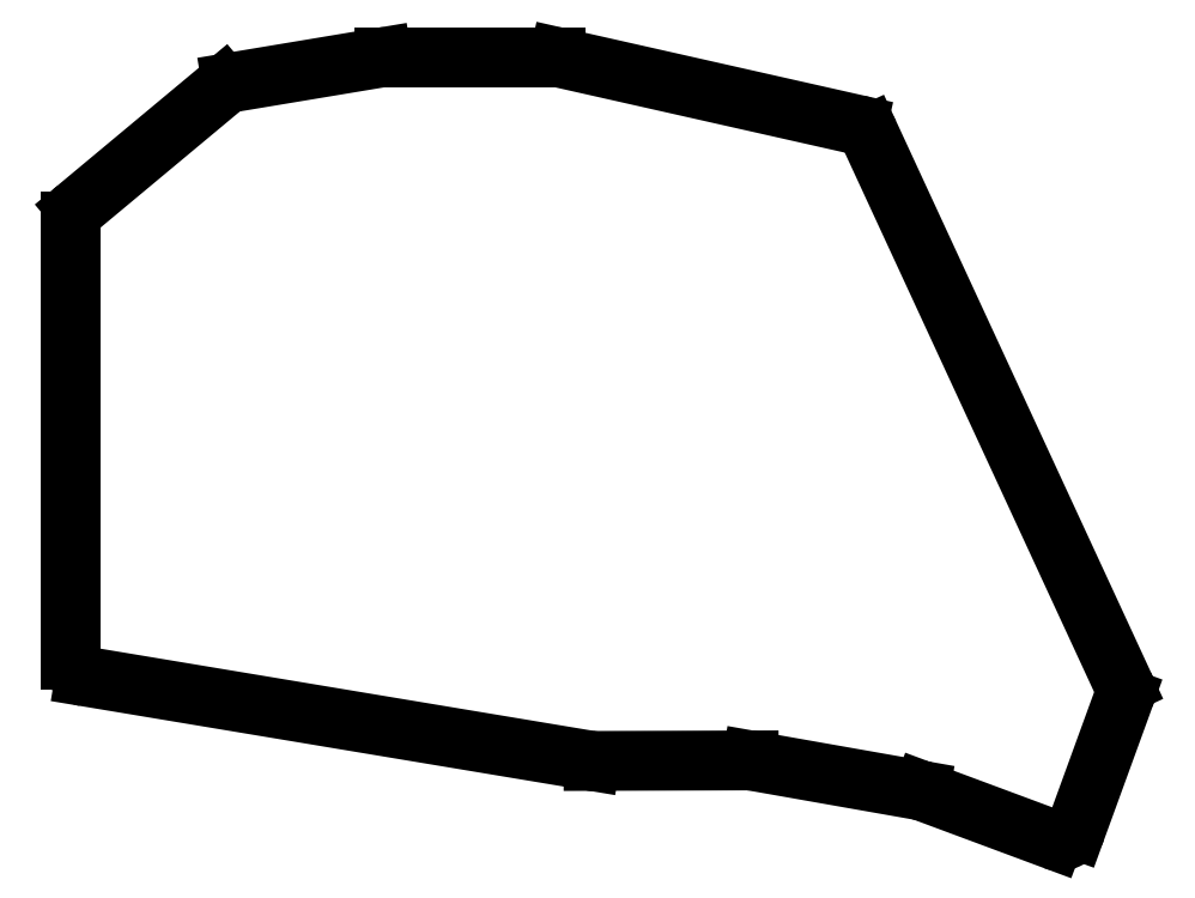
<metadata>
{"format":"dxf","ext":"dxf","renderer":"ezdxf+matplotlib","layout":"modelspace","background":"white","min_lineweight":24,"dpi":150}
</metadata>
<code>
0
SECTION
2
ENTITIES
0
LINE
8
0
10
-10
20
-7.806
11
-10
21
42.56
0
LINE
8
0
10
-9.28
20
44.1
11
7.583
21
58.15
0
LINE
8
0
10
8.535
20
58.59
11
25.84
21
61.47
0
LINE
8
0
10
26.17
20
61.5
11
45.78
21
61.5
0
LINE
8
0
10
46.22
20
61.45
11
80.54
21
53.72
0
LINE
8
0
10
81.91
20
52.6
11
111.2
21
-10.67
0
LINE
8
0
10
111.2
20
-12.2
11
105.7
21
-27.38
0
LINE
8
0
10
103.1
20
-28.57
11
88.08
21
-22.98
0
LINE
8
0
10
87.73
20
-22.89
11
68.39
21
-19.47
0
LINE
8
0
10
68.03
20
-19.44
11
50.17
21
-19.5
0
LINE
8
0
10
49.83
20
-19.47
11
-8.329
21
-9.779
0
ARC
8
0
10
-8
20
42.56
40
2
50
129.8
51
180
0
ARC
8
0
10
8.864
20
56.62
40
2
50
99.46
51
129.8
0
ARC
8
0
10
26.17
20
59.5
40
2
50
90
51
99.46
0
ARC
8
0
10
45.78
20
59.5
40
2
50
77.3
51
90
0
ARC
8
0
10
80.1
20
51.77
40
2
50
24.81
51
77.3
0
ARC
8
0
10
109.3
20
-11.51
40
2
50
340
51
24.81
0
ARC
8
0
10
103.8
20
-26.7
40
2
50
249.6
51
340
0
ARC
8
0
10
87.38
20
-24.85
40
2
50
69.61
51
80
0
ARC
8
0
10
68.04
20
-21.44
40
2
50
80
51
90.18
0
ARC
8
0
10
50.16
20
-17.5
40
2
50
260.5
51
270.2
0
ARC
8
0
10
-8
20
-7.806
40
2
50
180
51
260.5
0
ENDSEC
0
EOF

</code>
